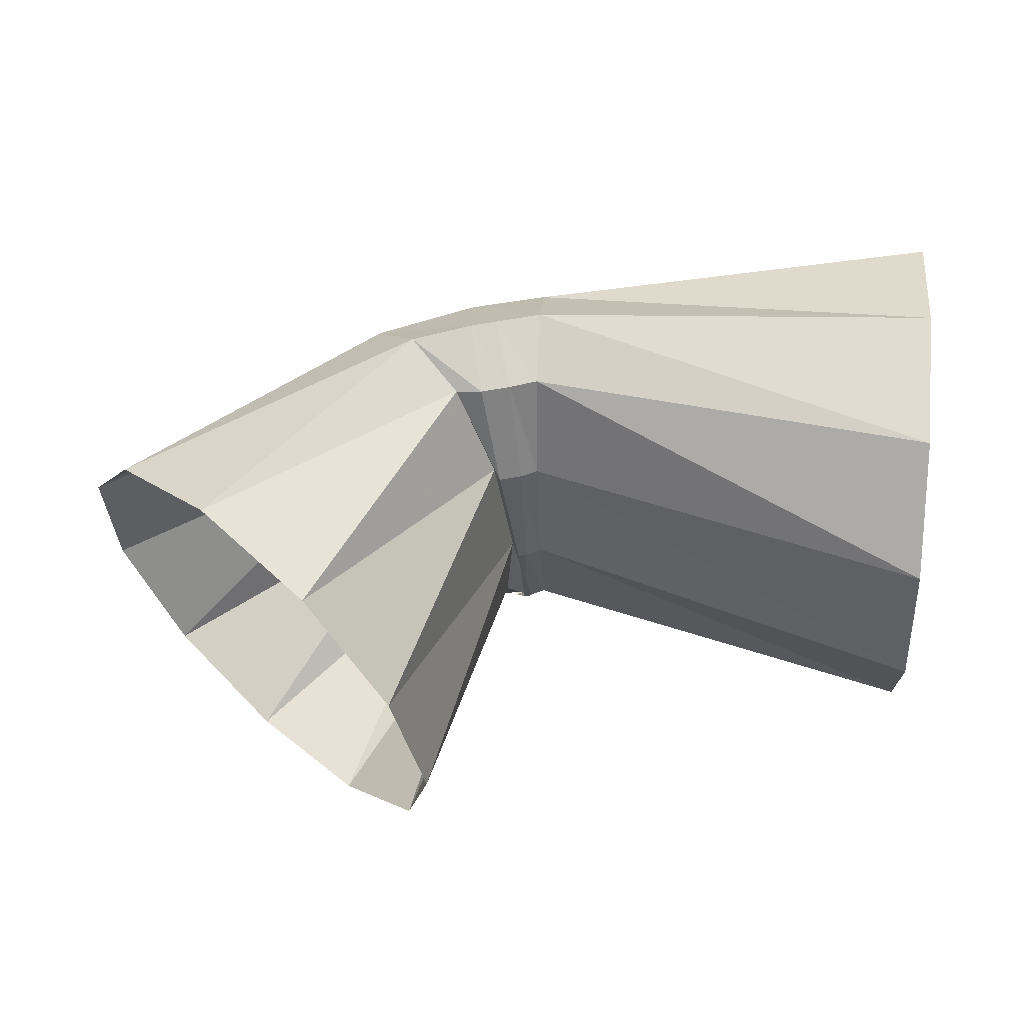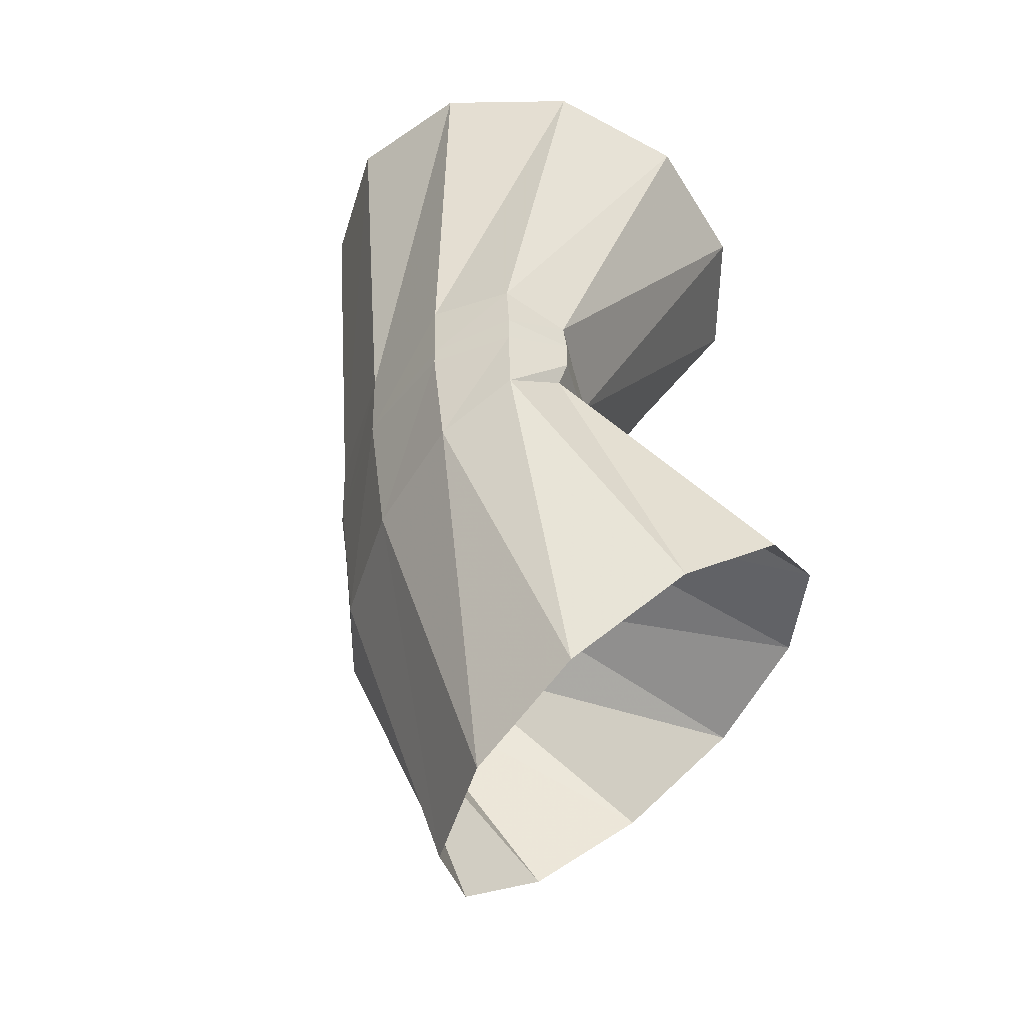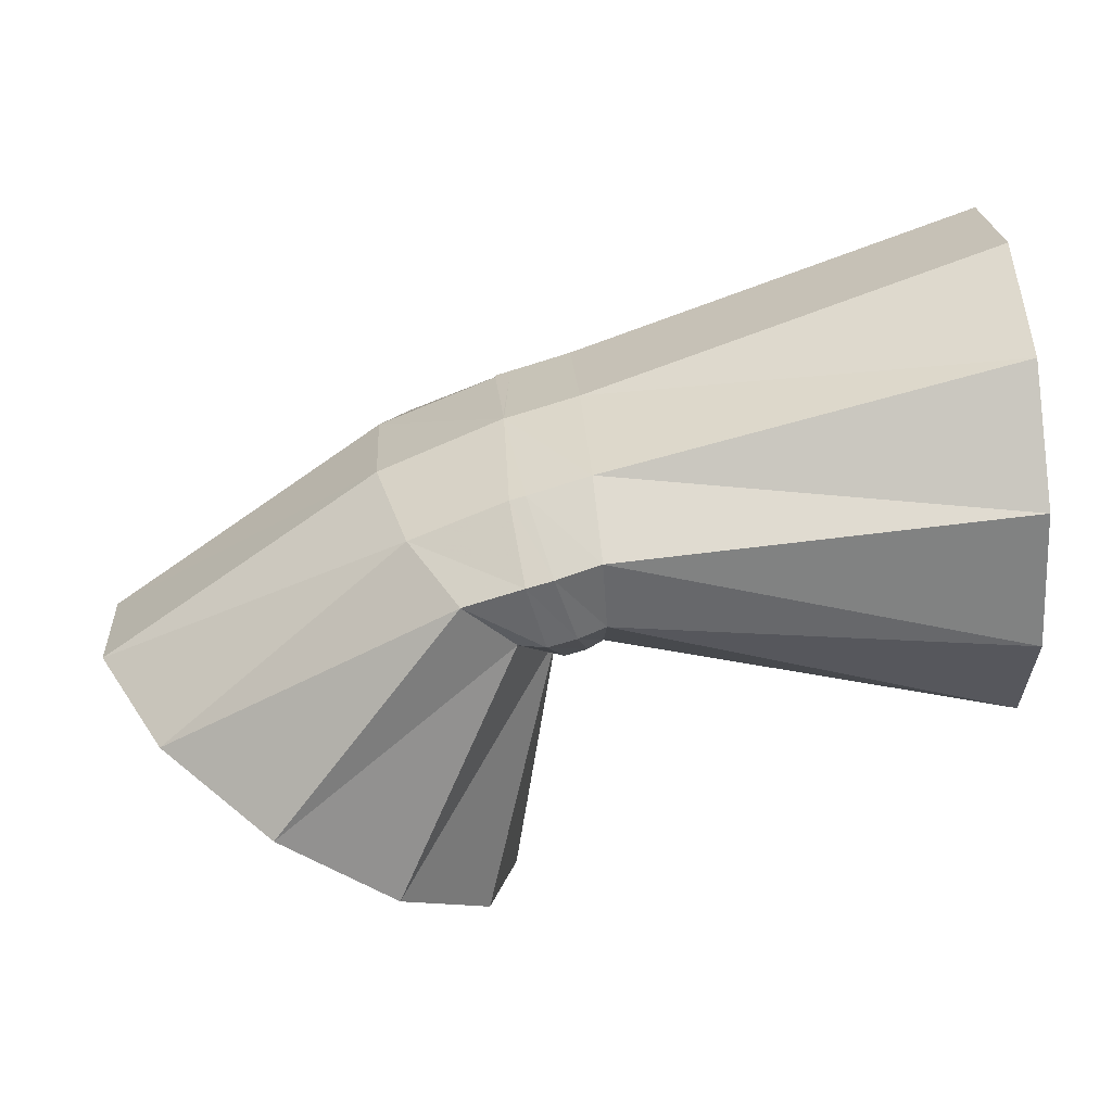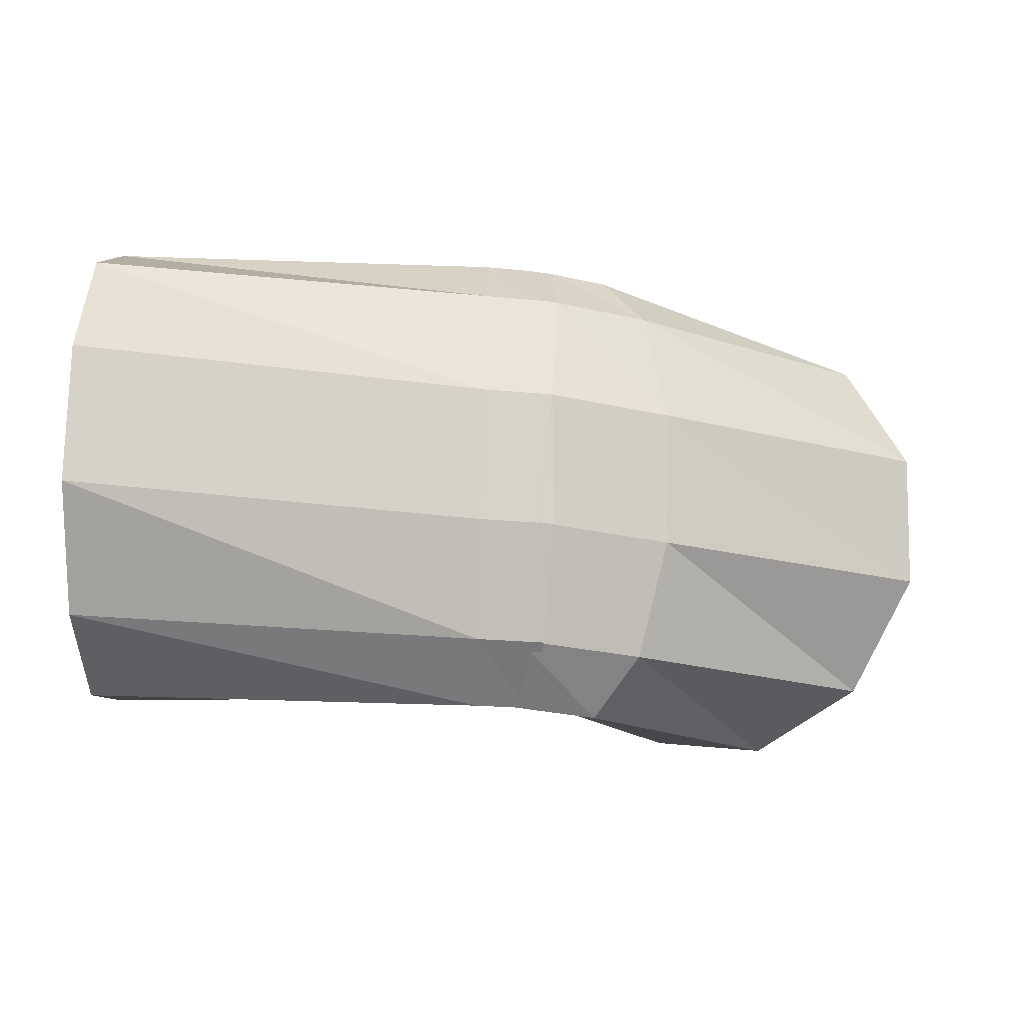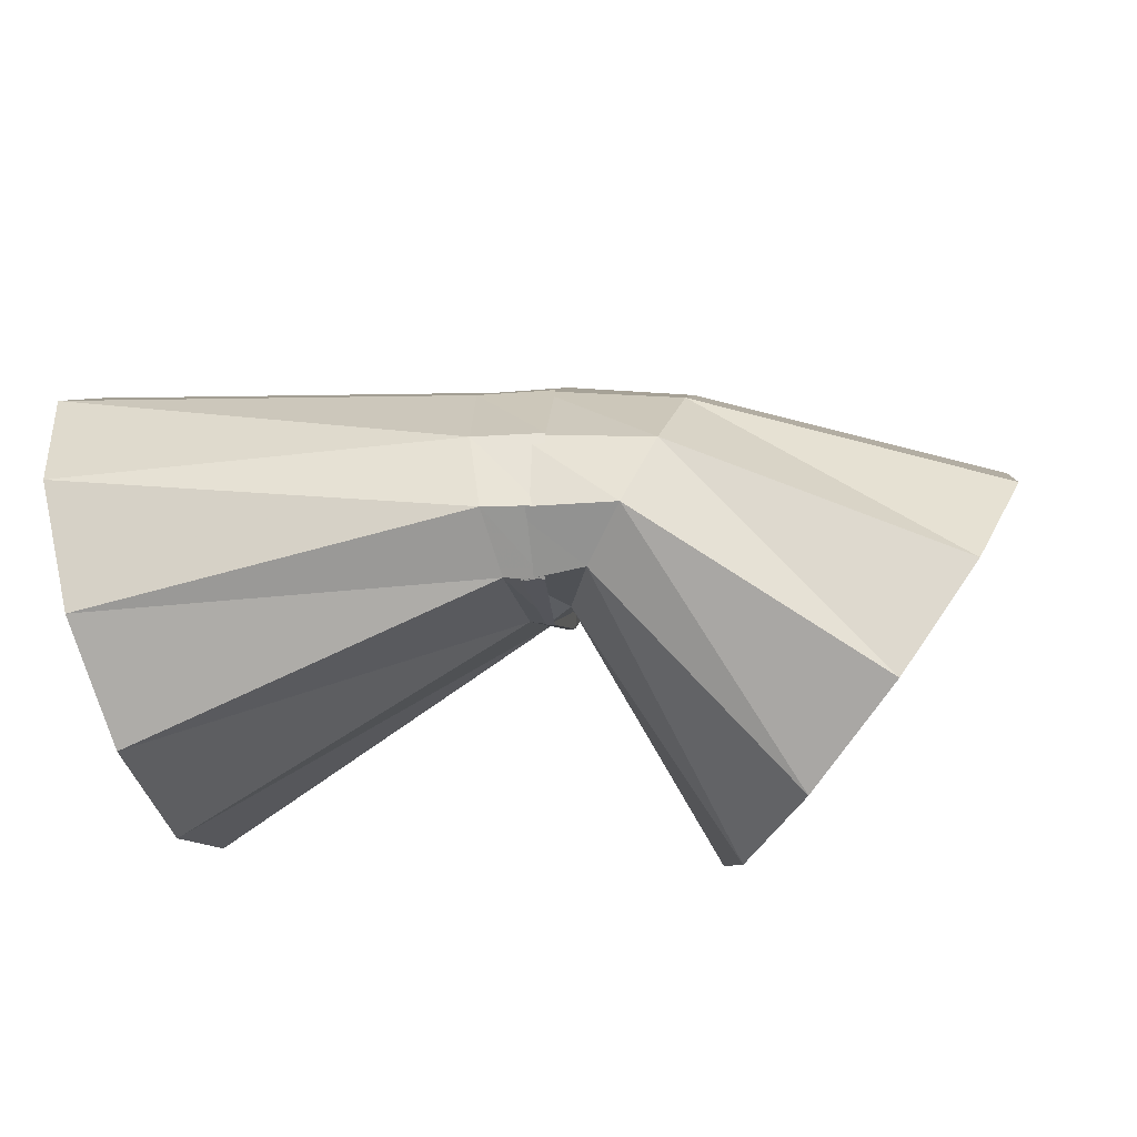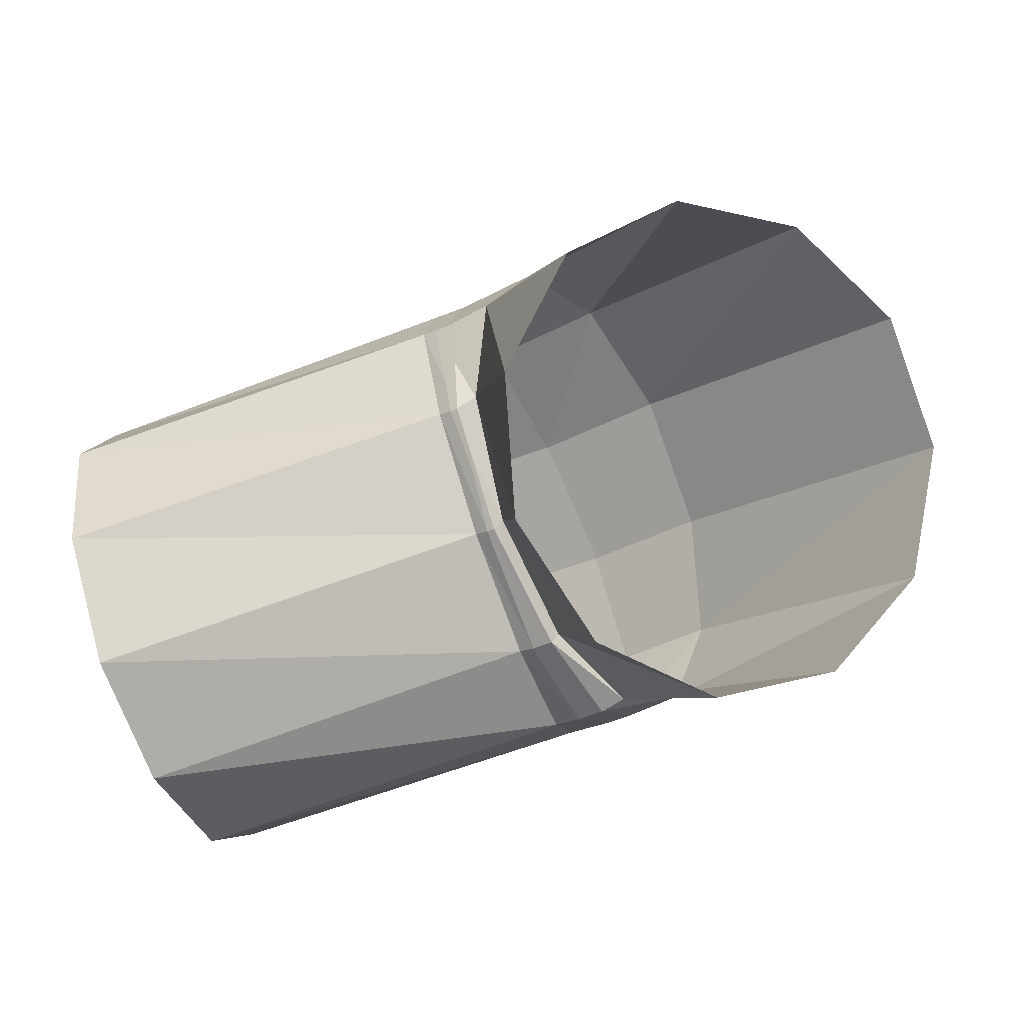
<metadata>
{"format":"obj","ext":"obj","renderer":"f3d","projection":"perspective","resolution":1024,"background":"white","views":[{"elev":43.2,"azim":-170.7,"up":"+Y"},{"elev":39.0,"azim":106.0,"up":"+Y"},{"elev":4.4,"azim":176.8,"up":"+Z"},{"elev":2.0,"azim":5.4,"up":"+Y"},{"elev":-68.8,"azim":22.3,"up":"+Y"},{"elev":-72.3,"azim":20.1,"up":"+Z"}]}
</metadata>
<code>
g tube1
v 163.8 173.8 129.2
v 164.5 171.3 130.3
v 166.3 169.9 132
v 168.7 170 133.5
v 170.8 171.5 134.6
v 172.1 174 134.7
v 172 176.7 133.9
v 170.7 178.8 132.4
v 168.6 179.5 130.8
v 166.2 178.6 129.4
v 164.5 176.5 128.8
v 163.8 173.8 129.2
v 163 175.5 134.9
v 163.3 173 136
v 164.1 171.4 137.2
v 165.1 171.3 138.2
v 166.1 172.7 138.6
v 166.7 175.1 138.4
v 166.7 177.8 137.5
v 166.1 179.9 136.4
v 165.1 180.7 135.2
v 164.1 180.1 134.5
v 163.3 178.1 134.3
v 163 175.5 134.9
v 162.8 175.5 134.5
v 162.7 173 135.7
v 162.8 171.6 137.3
v 163.2 171.6 138.7
v 163.6 173.1 139.5
v 164 175.5 139.5
v 164.2 178.2 138.6
v 164.2 180.2 137.1
v 164 181 135.6
v 163.5 180.2 134.4
v 163.1 178.1 134
v 162.8 175.5 134.5
v 162.6 175.5 134.6
v 162.8 173 135.7
v 163.2 171.5 137.2
v 163.7 171.5 138.5
v 164.1 173 139.4
v 164.3 175.5 139.4
v 164.2 178.2 138.6
v 163.9 180.3 137.2
v 163.4 181 135.7
v 163 180.3 134.6
v 162.7 178.2 134.2
v 162.6 175.5 134.6
v 162.3 175.5 134.8
v 162.4 173.1 135.9
v 162.5 171.6 137.5
v 162.7 171.6 138.9
v 162.8 173.1 139.8
v 162.8 175.6 139.8
v 162.8 178.3 139
v 162.7 180.3 137.6
v 162.6 181.1 136
v 162.4 180.3 134.8
v 162.3 178.2 134.3
v 162.3 175.5 134.8
v 154.2 174.9 132.9
v 154.2 172.6 134.5
v 154.4 171.4 137.1
v 154.6 171.9 139.8
v 154.8 173.7 141.9
v 154.9 176.5 142.7
v 154.9 179.1 141.9
v 154.7 181 139.7
v 154.5 181.3 136.9
v 154.4 180.1 134.4
v 154.2 177.7 132.9
v 154.2 174.9 132.9
f 1 2 14
f 14 13 1
f 2 3 15
f 15 14 2
f 3 4 16
f 16 15 3
f 4 5 17
f 17 16 4
f 5 6 18
f 18 17 5
f 6 7 19
f 19 18 6
f 7 8 20
f 20 19 7
f 8 9 21
f 21 20 8
f 9 10 22
f 22 21 9
f 10 11 23
f 23 22 10
f 11 12 24
f 24 23 11
f 13 14 26
f 26 25 13
f 14 15 27
f 27 26 14
f 15 16 28
f 28 27 15
f 16 17 29
f 29 28 16
f 17 18 30
f 30 29 17
f 18 19 31
f 31 30 18
f 19 20 32
f 32 31 19
f 20 21 33
f 33 32 20
f 21 22 34
f 34 33 21
f 22 23 35
f 35 34 22
f 23 24 36
f 36 35 23
f 25 26 38
f 38 37 25
f 26 27 39
f 39 38 26
f 27 28 40
f 40 39 27
f 28 29 41
f 41 40 28
f 29 30 42
f 42 41 29
f 30 31 43
f 43 42 30
f 31 32 44
f 44 43 31
f 32 33 45
f 45 44 32
f 33 34 46
f 46 45 33
f 34 35 47
f 47 46 34
f 35 36 48
f 48 47 35
f 37 38 50
f 50 49 37
f 38 39 51
f 51 50 38
f 39 40 52
f 52 51 39
f 40 41 53
f 53 52 40
f 41 42 54
f 54 53 41
f 42 43 55
f 55 54 42
f 43 44 56
f 56 55 43
f 44 45 57
f 57 56 44
f 45 46 58
f 58 57 45
f 46 47 59
f 59 58 46
f 47 48 60
f 60 59 47
f 49 50 62
f 62 61 49
f 50 51 63
f 63 62 50
f 51 52 64
f 64 63 51
f 52 53 65
f 65 64 52
f 53 54 66
f 66 65 53
f 54 55 67
f 67 66 54
f 55 56 68
f 68 67 55
f 56 57 69
f 69 68 56
f 57 58 70
f 70 69 57
f 58 59 71
f 71 70 58
f 59 60 72
f 72 71 59
g

</code>
